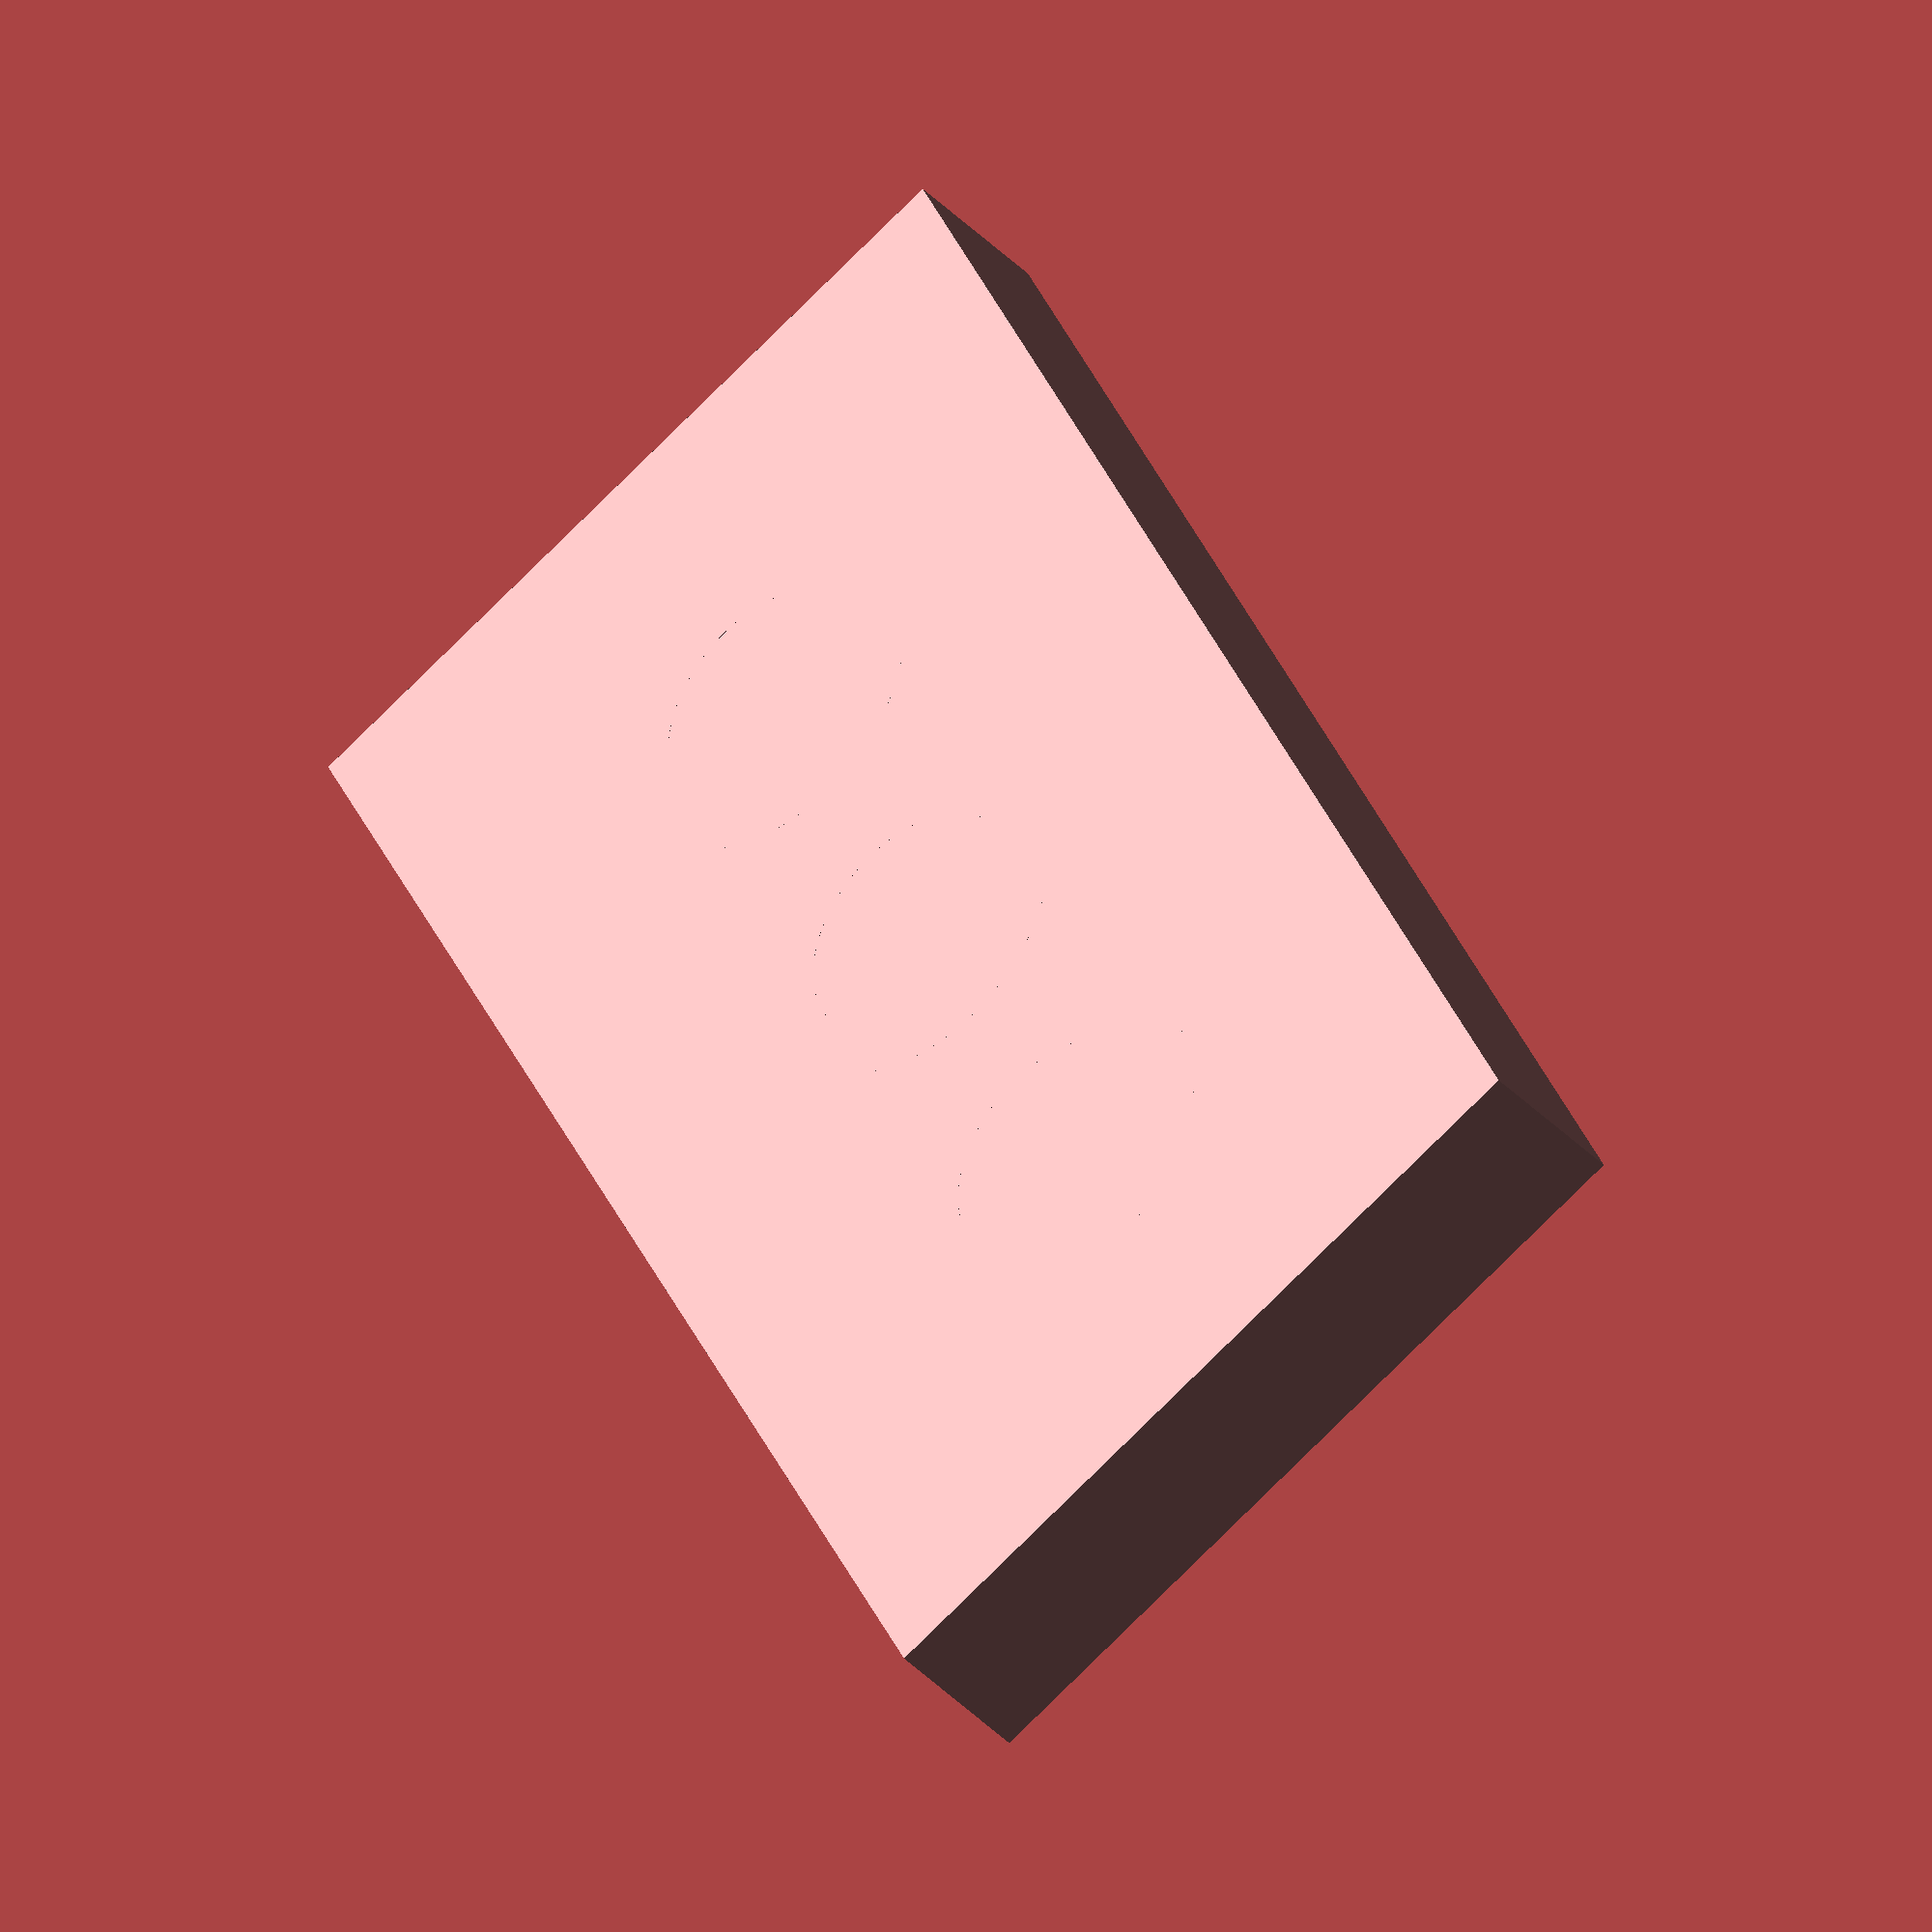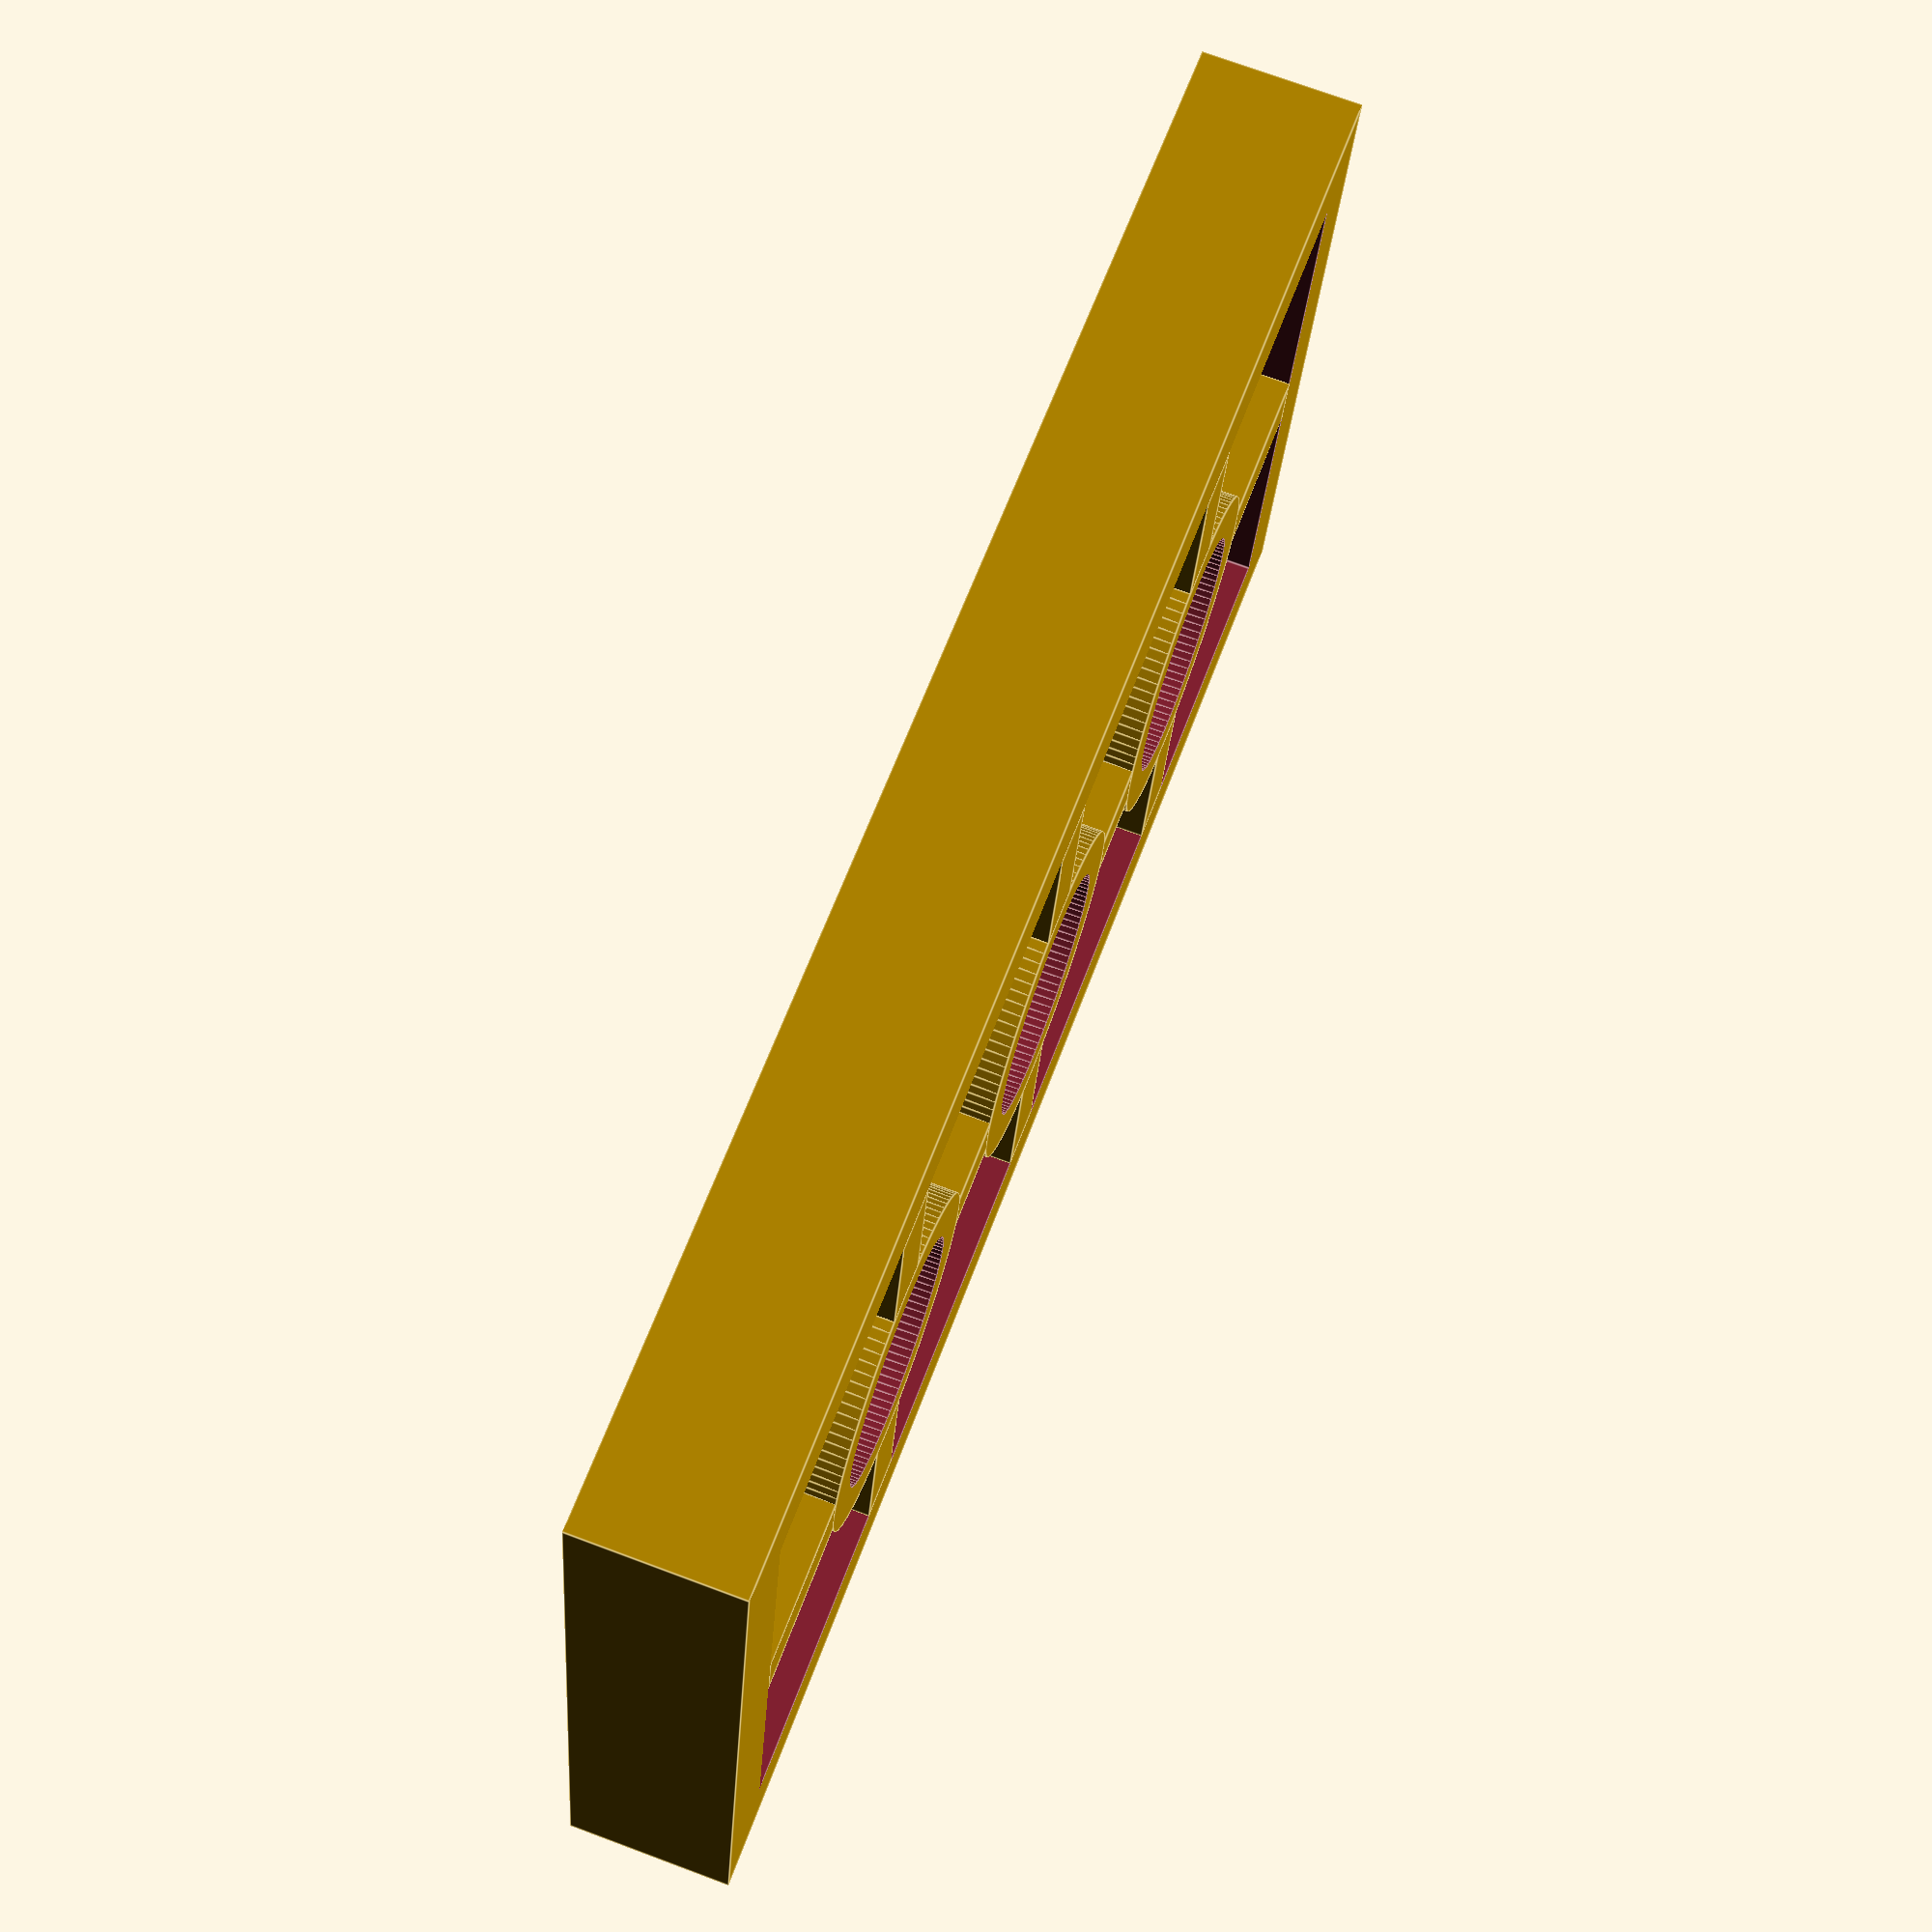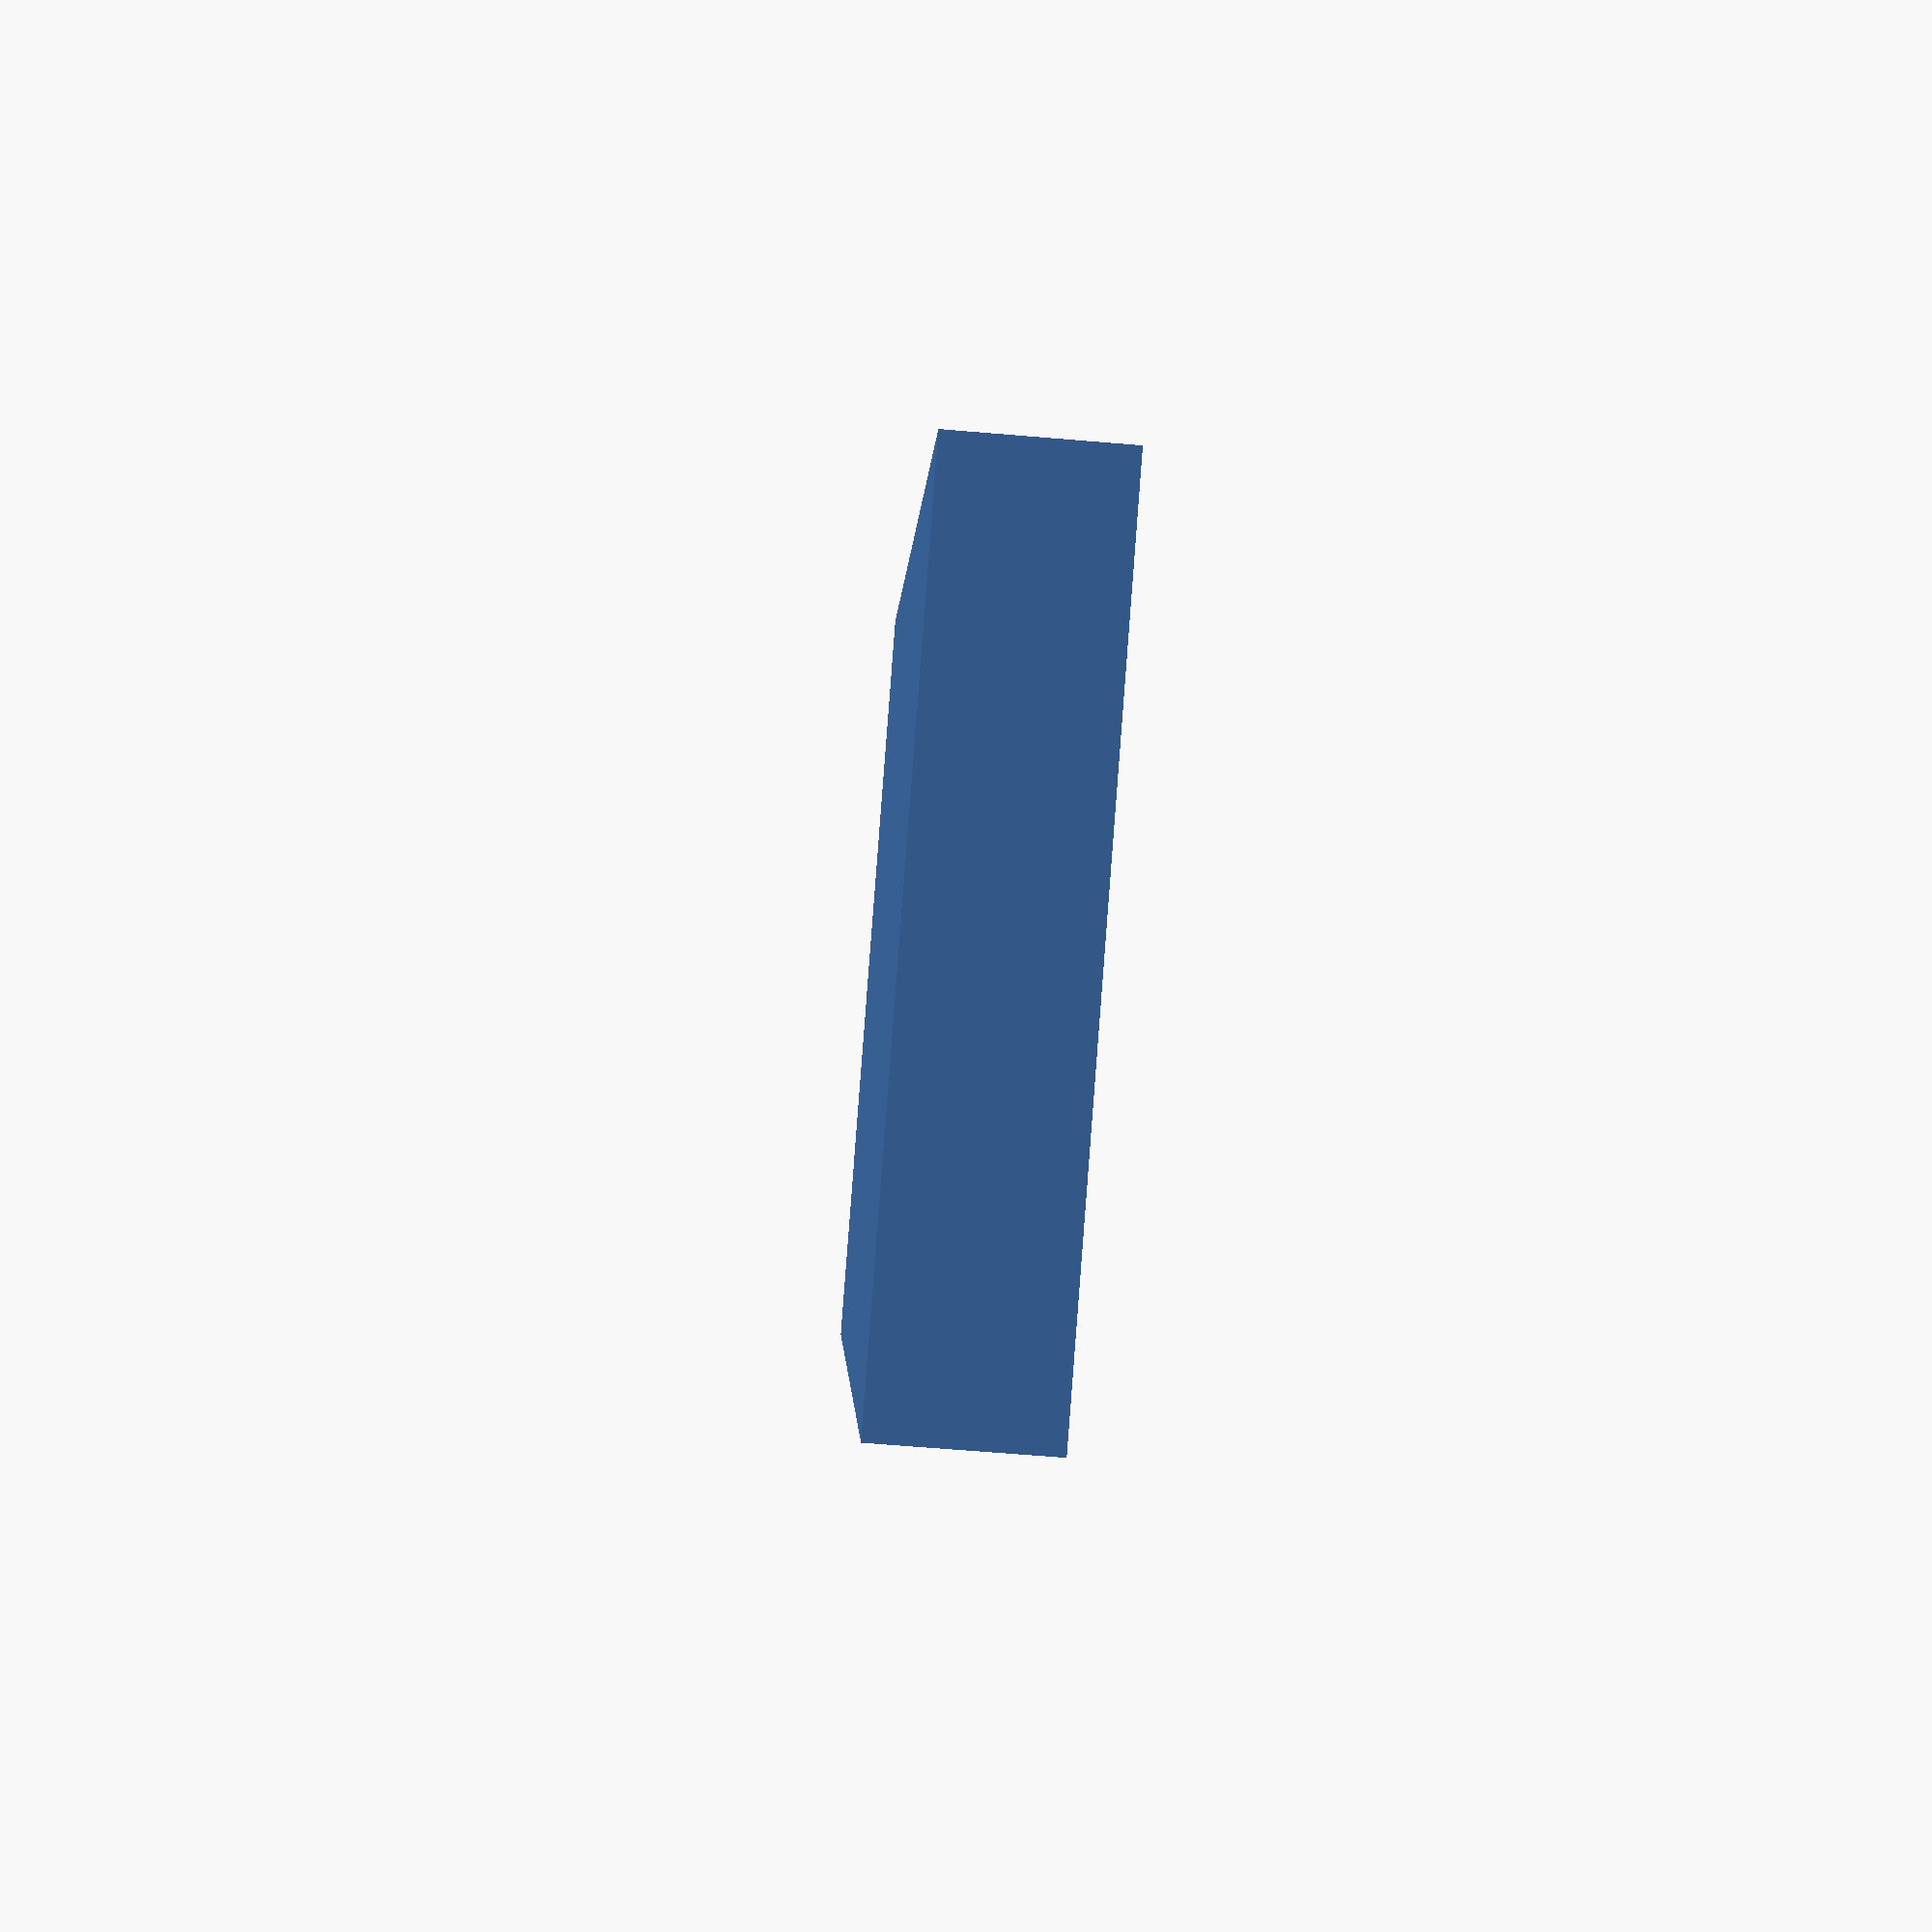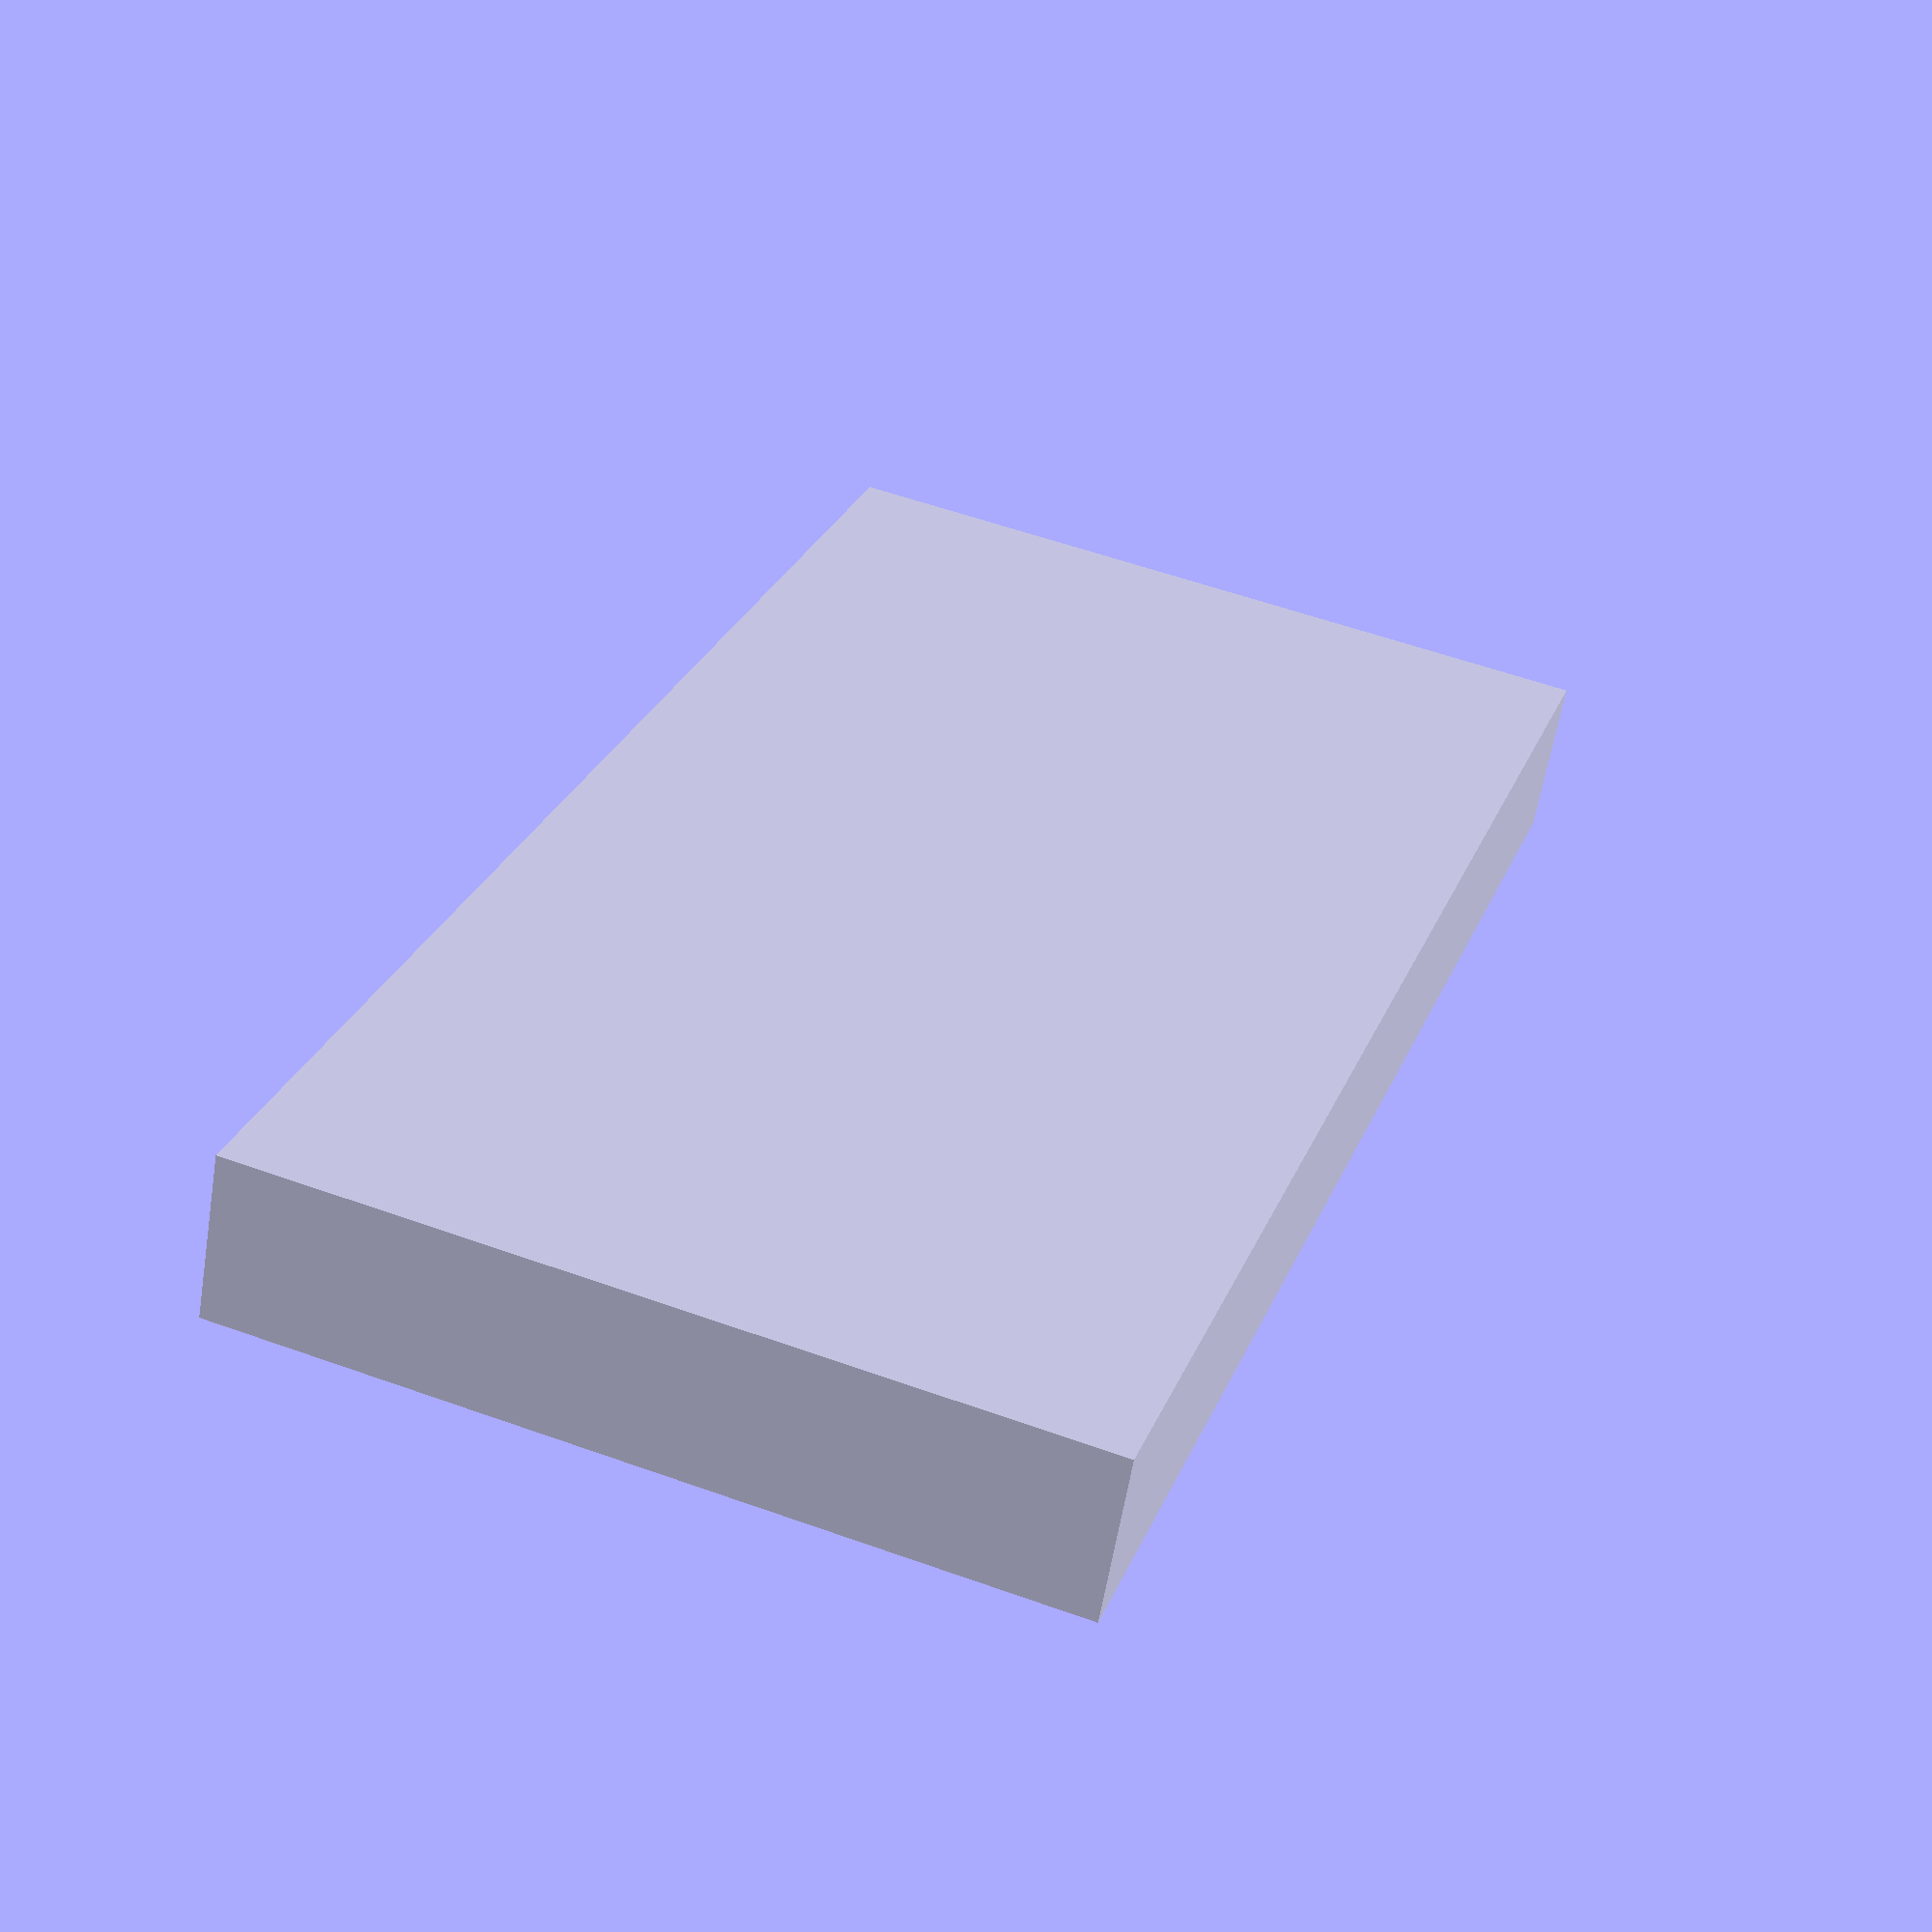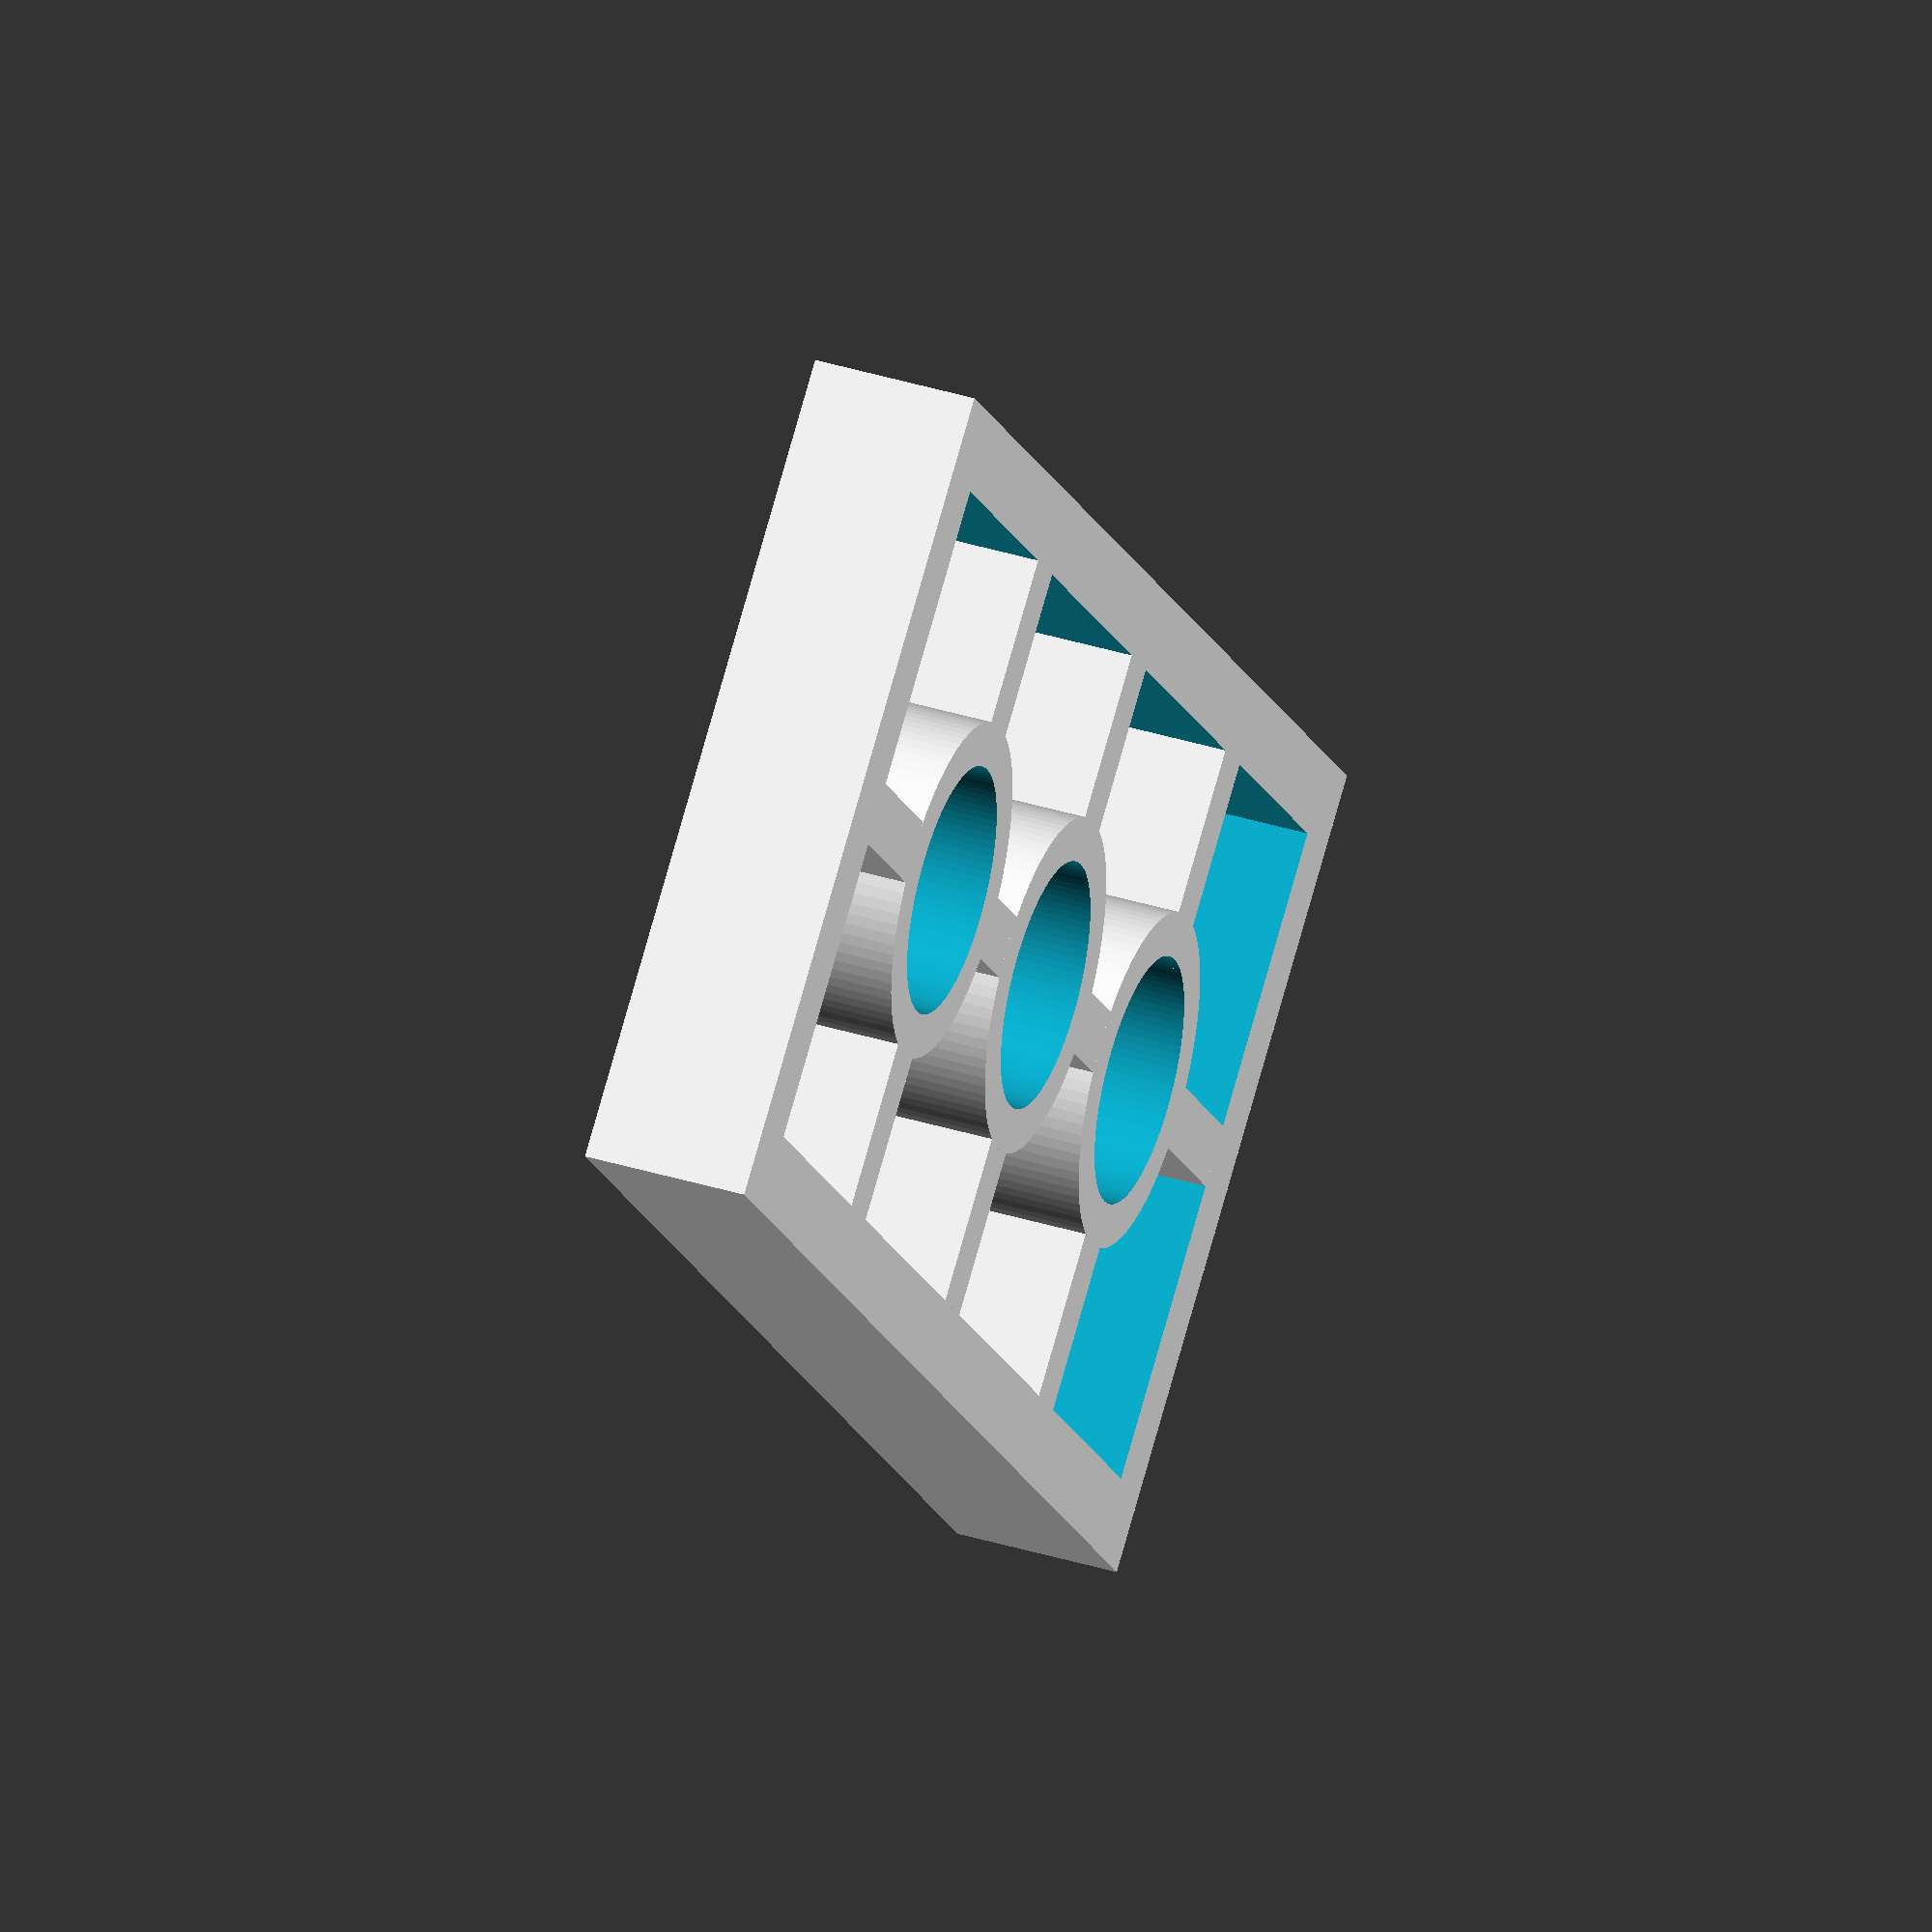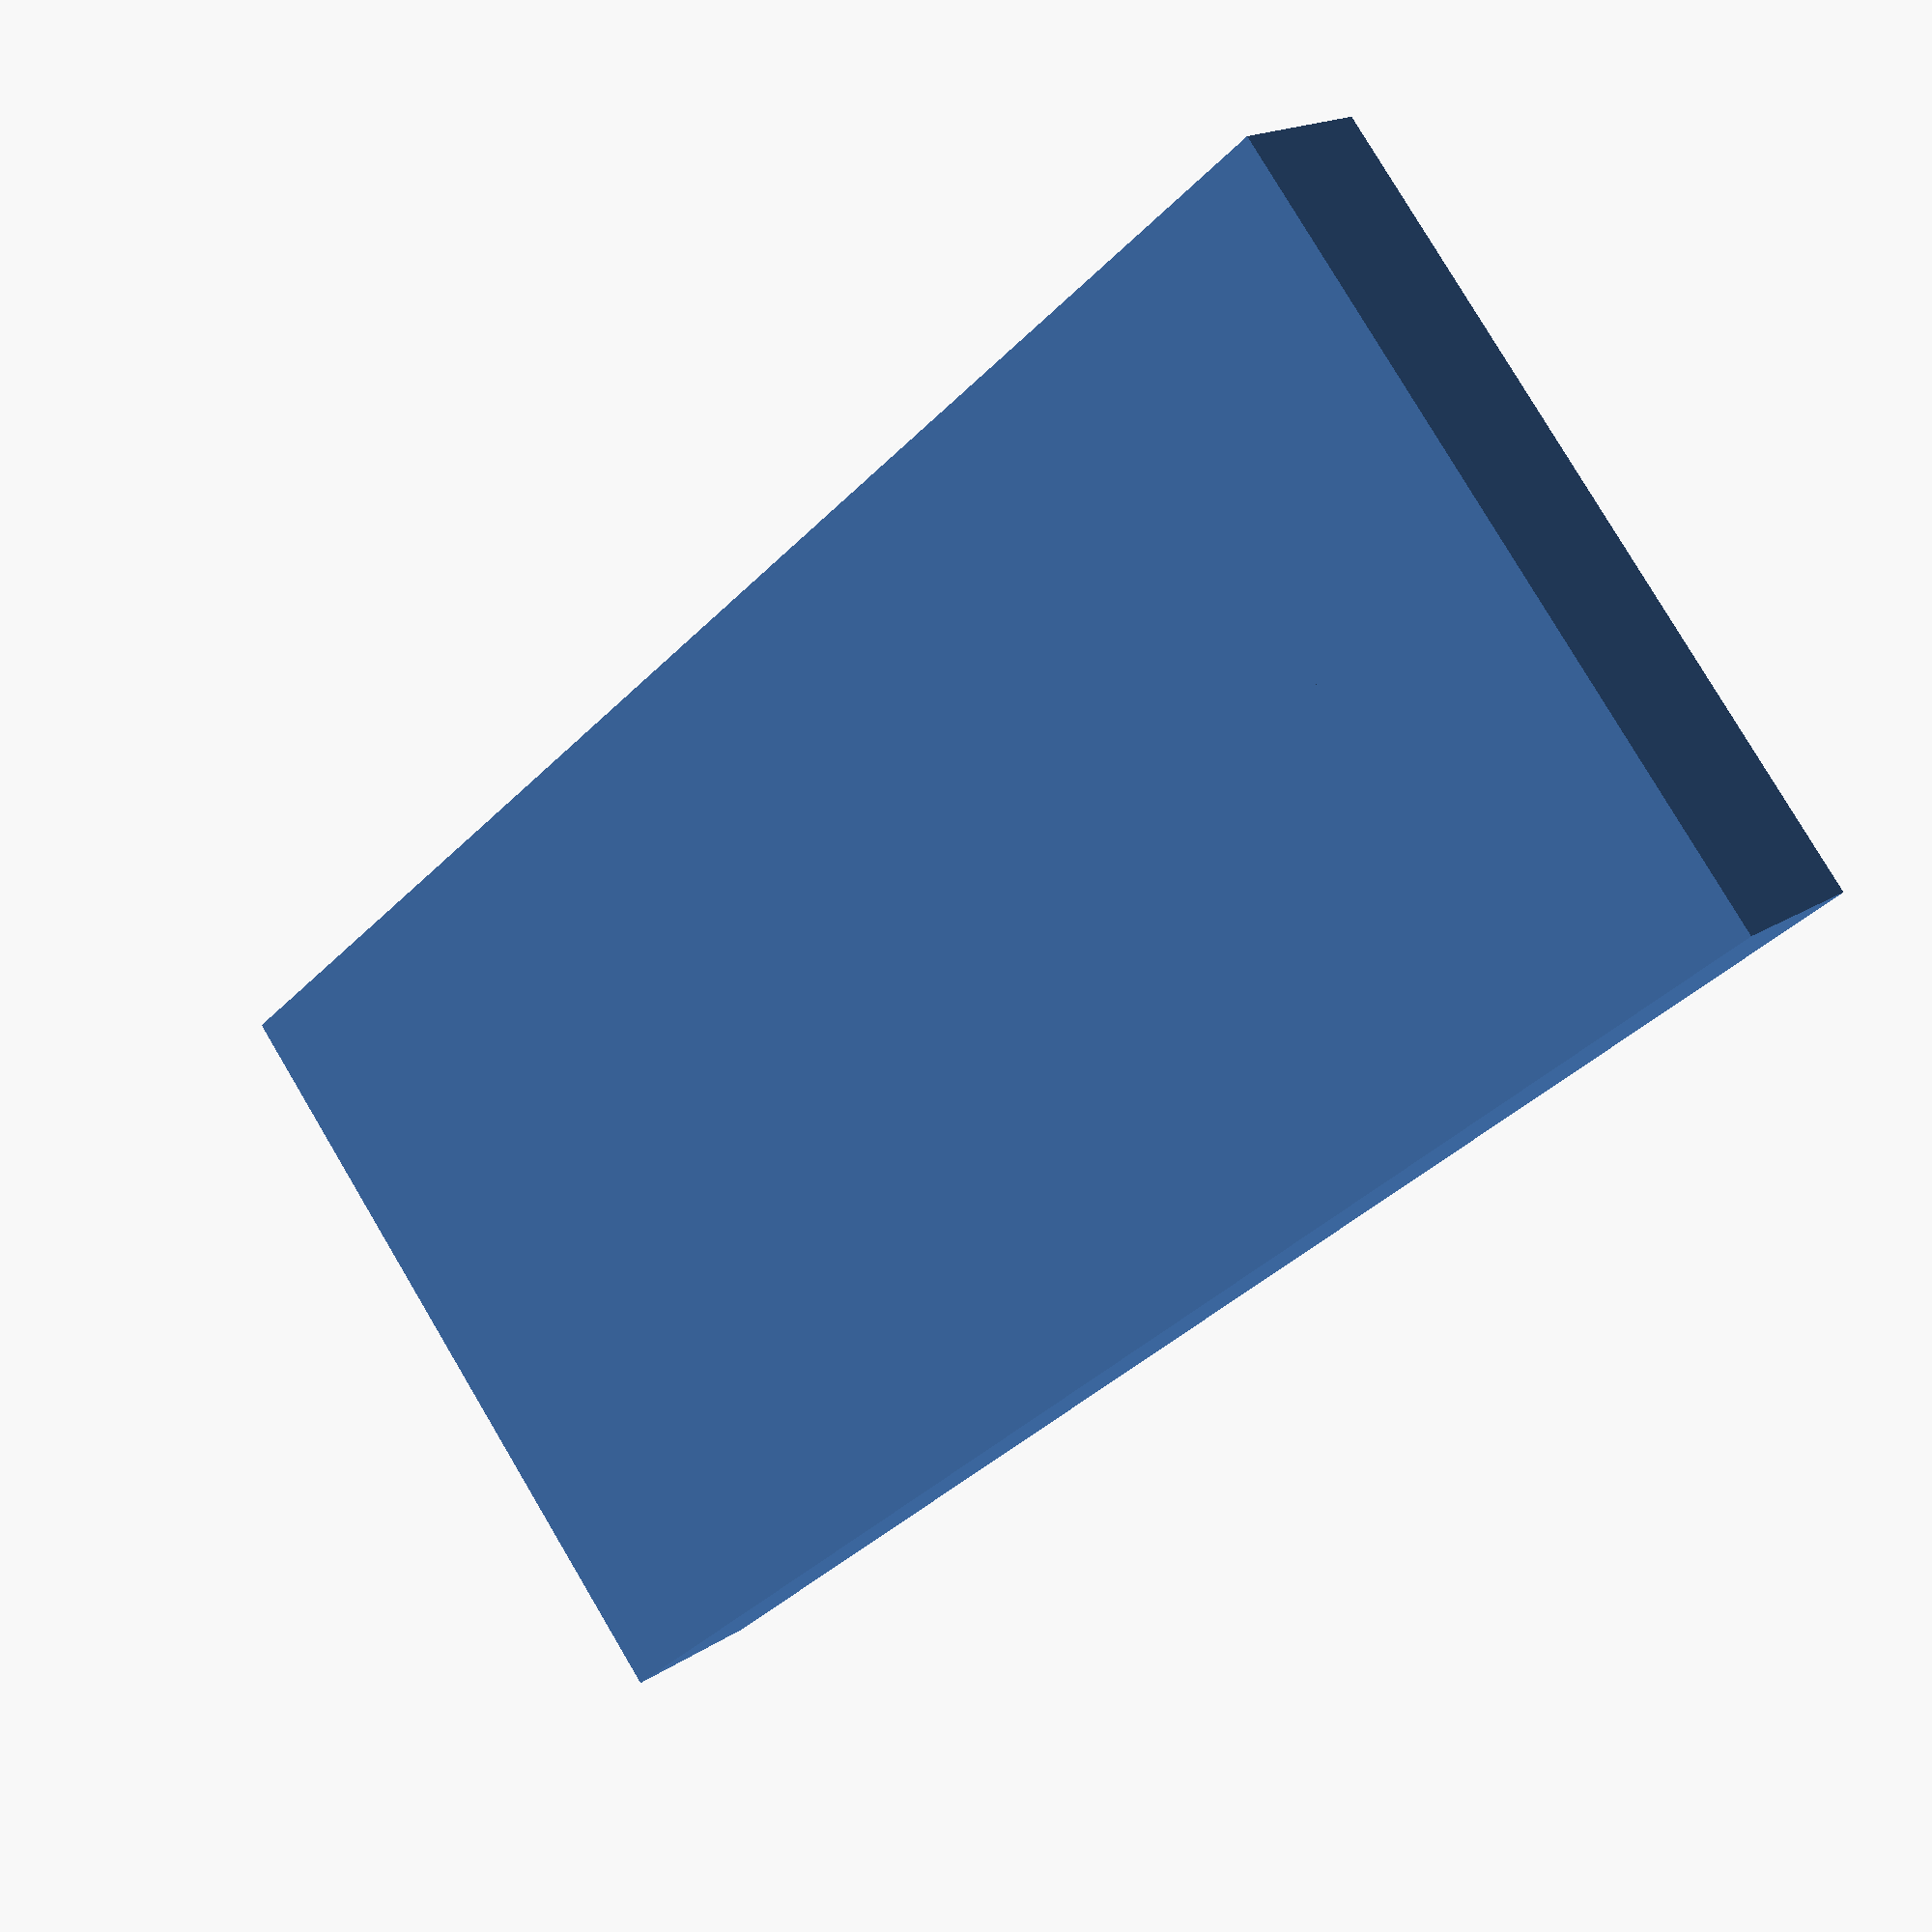
<openscad>
eps = 0.001;

modelScale = 1.0;


nr_length_units = 4;
nr_width_units = 2;
isSolidPin2 = true;
addInnerWalls = true;


// printability corrections; values should be zero for real object dimensions 
PRINTABLE = 0;
correction_t1 = PRINTABLE ? 0.05 : 0.0;



unit_size = 7.8*modelScale;
pitch = 8.0*modelScale;

h1 = 3.2*modelScale; // height
h2 = h1-1.0*modelScale; // inner height

// pin1
r1 = 6.5/2*modelScale;
r2 = 4.8/2*modelScale;

// pin2
r3 = 3.2/2*modelScale;
r4 = 1.6/2*modelScale;


t1 = (1.5-correction_t1)*modelScale; // wall thickness
t2 = 1.2*modelScale; // inner wall thickness


length = nr_length_units*unit_size + (nr_length_units - 1) * (pitch - unit_size);
width = nr_width_units*unit_size + (nr_width_units - 1) * (pitch - unit_size);
echo("length", length);
echo("width", width);




module drawInternalPin1()
{
	difference()
	{
		translate([0,0,-eps]) cylinder(h1+eps,r1,r1,$fn=100*modelScale);
		translate([0,0,-2*eps]) cylinder(h1+3*eps,r2,r2,$fn=100*modelScale);
	}
}


module drawInternalPin2Hollow()
{
	difference()
	{
		translate([0,0,-eps]) cylinder(h1+eps,r3,r3,$fn=100*modelScale);
		translate([0,0,-2*eps]) cylinder(h1+3*eps,r4,r4,$fn=100*modelScale);
	}
}


module drawInternalPin2Solid()
{
	translate([0,0,-eps]) cylinder(h1+eps,r3,r3,$fn=100*modelScale);
}


module drawInnerWallsX()
{
    if (nr_length_units > 1)
    {
        for (x = [1:nr_length_units-1])
        {
            if (nr_length_units > 1)
            {
                difference()
                {
                    union()
                    {
                        translate([x*pitch-(pitch-unit_size)/2-t2/2,t1-eps,0]) cube([t2,width-2*t1+2*eps,h2+eps]);
                    }
                    union()
                    {
                        if (nr_width_units > 1)
                        {
                            for (y = [1:nr_width_units-1]) 
                            {
                                translate([x*pitch-(pitch-unit_size)/2,y*pitch-(pitch-unit_size)/2,-eps]) cylinder(h1+2*eps,r2,r2,$fn=100*modelScale);
                            }
                        }
                    }
                }
            }
        }
    }
}


module drawInnerWallsY()
{
    if (nr_width_units > 1)
    {
        for (y = [1:nr_width_units-1])
        {
            if (nr_width_units > 1)
            {
                difference()
                {
                    union()
                    {
                        translate([t1-eps,y*pitch-(pitch-unit_size)/2-t2/2,0]) cube([length-2*t1+2*eps,t2,h2+eps]);
                    }
                    union()
                    {
                        if (nr_length_units > 1)
                        {
                            for (x = [1:nr_length_units-1]) 
                            {
                                translate([x*pitch-(pitch-unit_size)/2,y*pitch-(pitch-unit_size)/2,-eps]) cylinder(h1+2*eps,r2,r2,$fn=100*modelScale);
                            }
                        }
                    }
                }
            }
        }
    }
}


module drawPlate() 
{
	difference()
	{
		union()
		{	
			cube([length,width,h1]);
		}
		union()
		{	
			translate([t1,t1,-eps]) cube([length-2*t1,width-2*t1,h2+eps]);
		}
	}

	if ((nr_length_units > 1) && (nr_width_units > 1)) 
	{
		for (x = [1:nr_length_units-1])
		{
			for (y = [1:nr_width_units-1]) 
			{	
				translate([x*pitch-(pitch-unit_size)/2,y*pitch-(pitch-unit_size)/2,0]) drawInternalPin1();
			}
		}
	}

	if ((nr_width_units == 1) && (nr_length_units > 1))
	{
		for (x = [1:nr_length_units-1])
		{
            if (isSolidPin2)
            {
                translate([x*pitch-(pitch-unit_size)/2,width/2,0]) drawInternalPin2Solid();
            }
            else
            {
                translate([x*pitch-(pitch-unit_size)/2,width/2,0]) drawInternalPin2Hollow();
            }
		}
	}

	if ((nr_length_units == 1) && (nr_width_units > 1))
	{
		for (y = [1:nr_width_units-1])
		{
            if (isSolidPin2)
            {
                translate([length/2,y*pitch-(pitch-unit_size)/2,0]) drawInternalPin2Solid();
            }
            else
            {      
                translate([length/2,y*pitch-(pitch-unit_size)/2,0]) drawInternalPin2Hollow();
            }
		}
	}
    
    if (addInnerWalls)
    {
        drawInnerWallsX();
        drawInnerWallsY();
    }
}


drawPlate();



</openscad>
<views>
elev=39.3 azim=64.3 roll=38.2 proj=o view=wireframe
elev=107.1 azim=349.4 roll=69.6 proj=p view=edges
elev=246.2 azim=244.8 roll=94.8 proj=p view=wireframe
elev=60.3 azim=108.7 roll=350.7 proj=p view=wireframe
elev=140.2 azim=308.8 roll=69.4 proj=o view=wireframe
elev=342.8 azim=320.1 roll=37.3 proj=p view=solid
</views>
